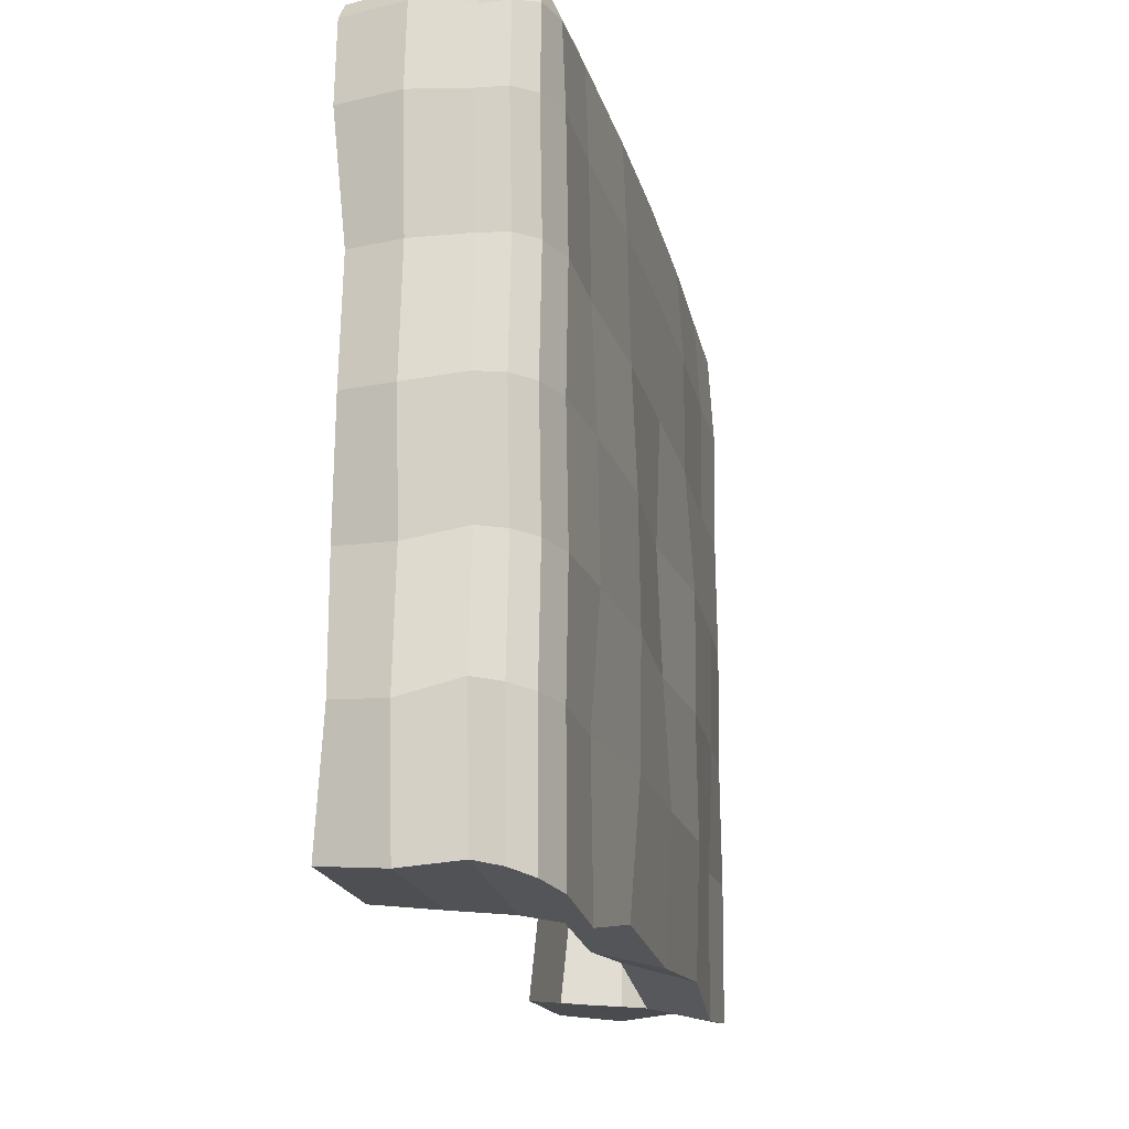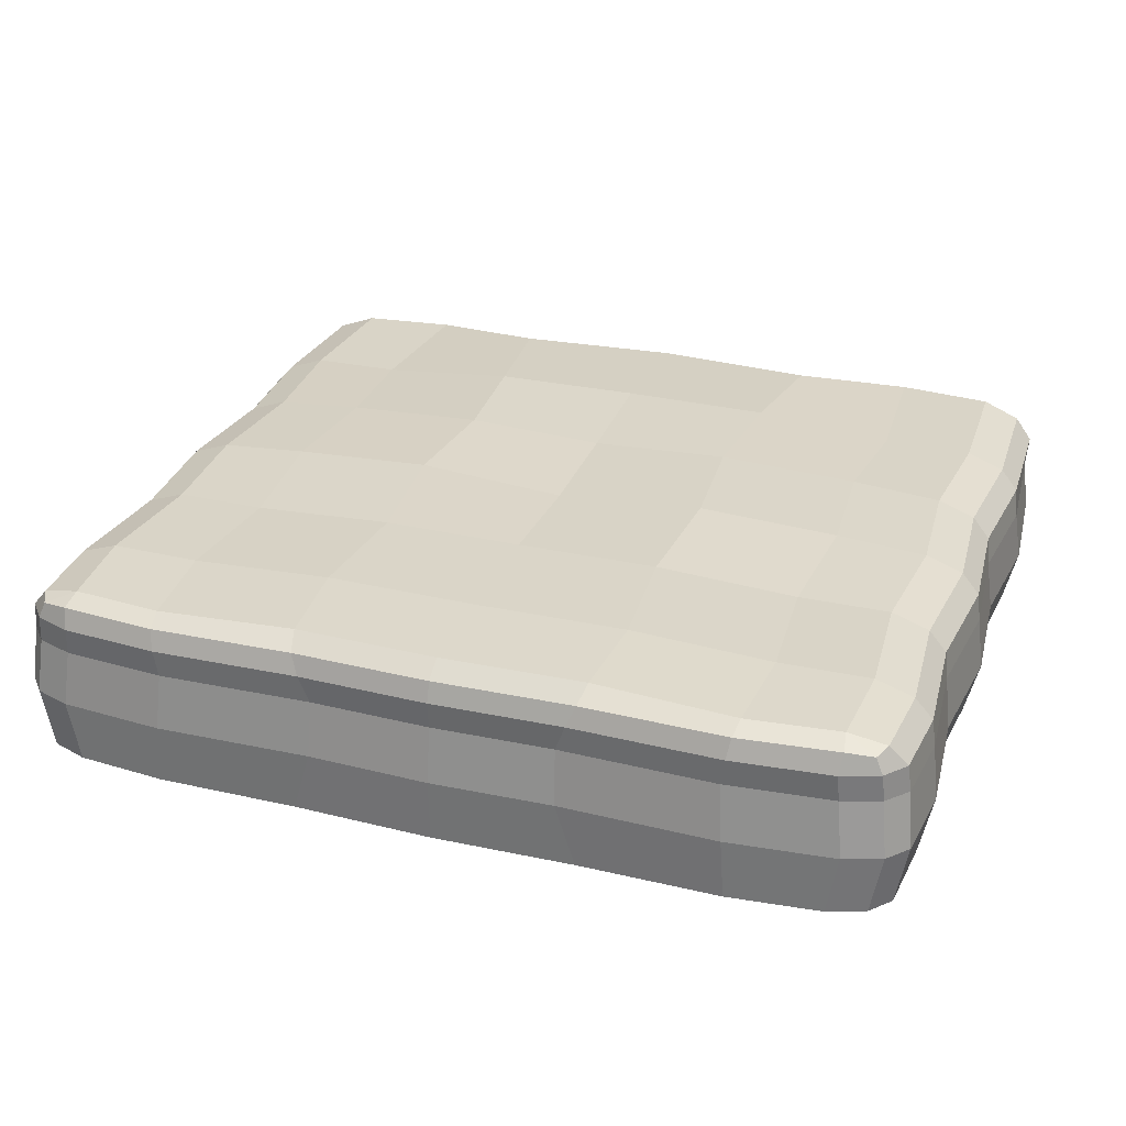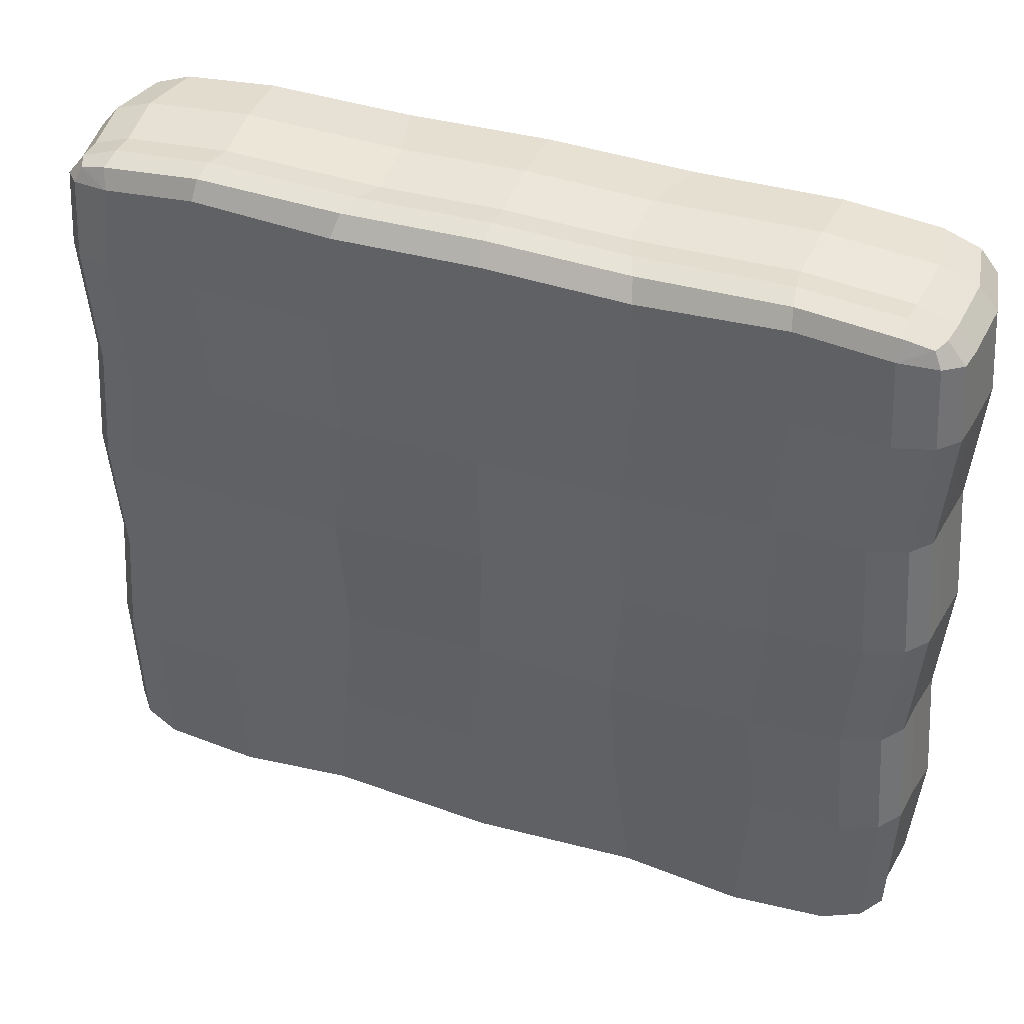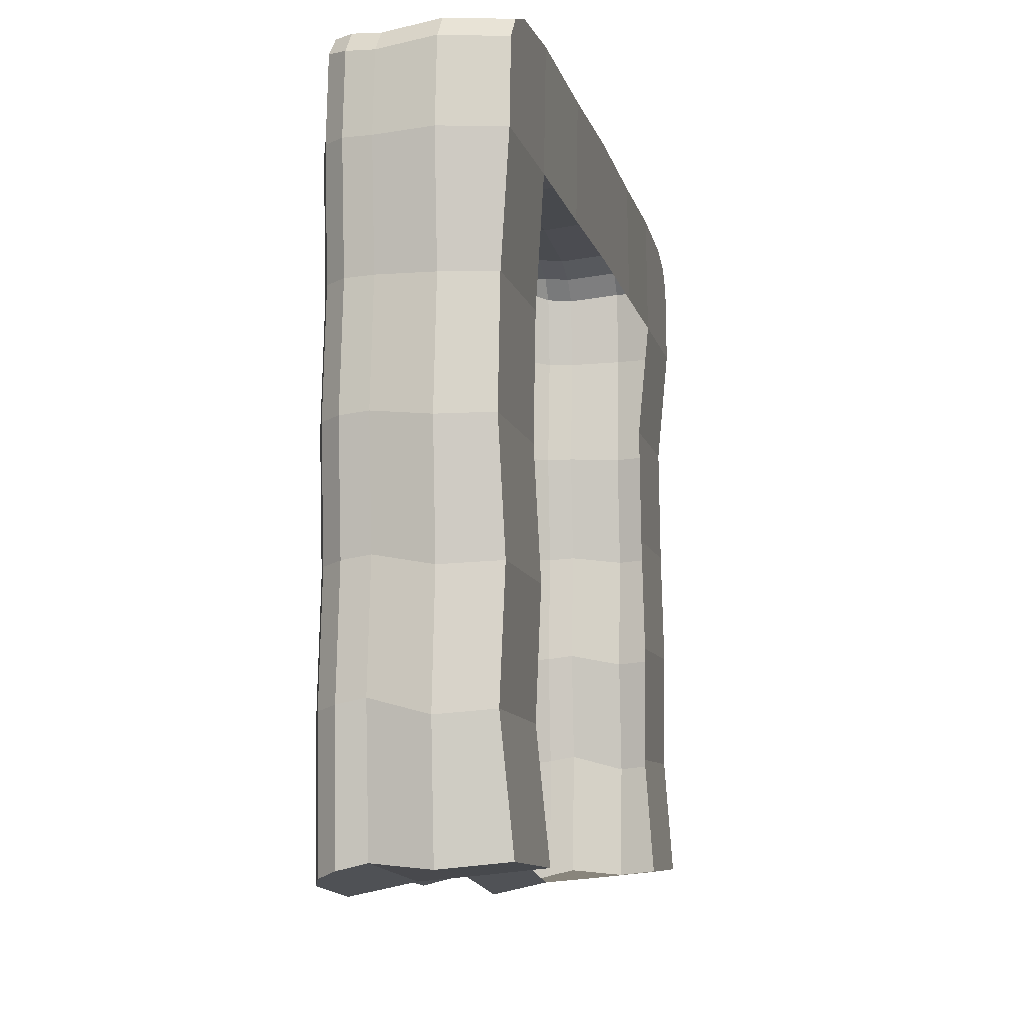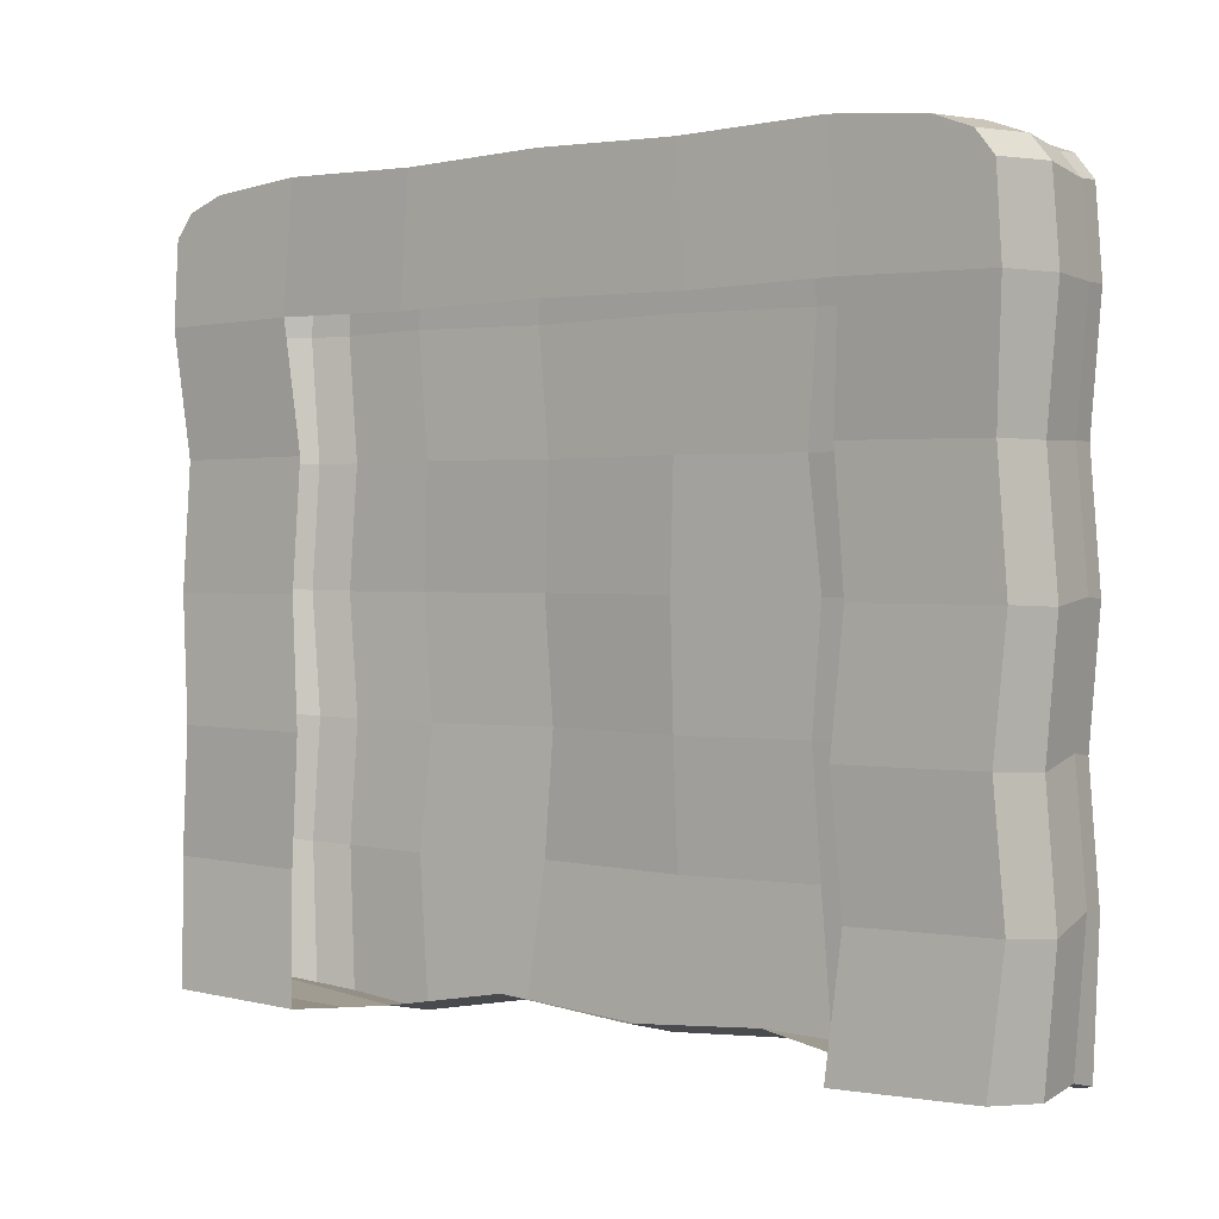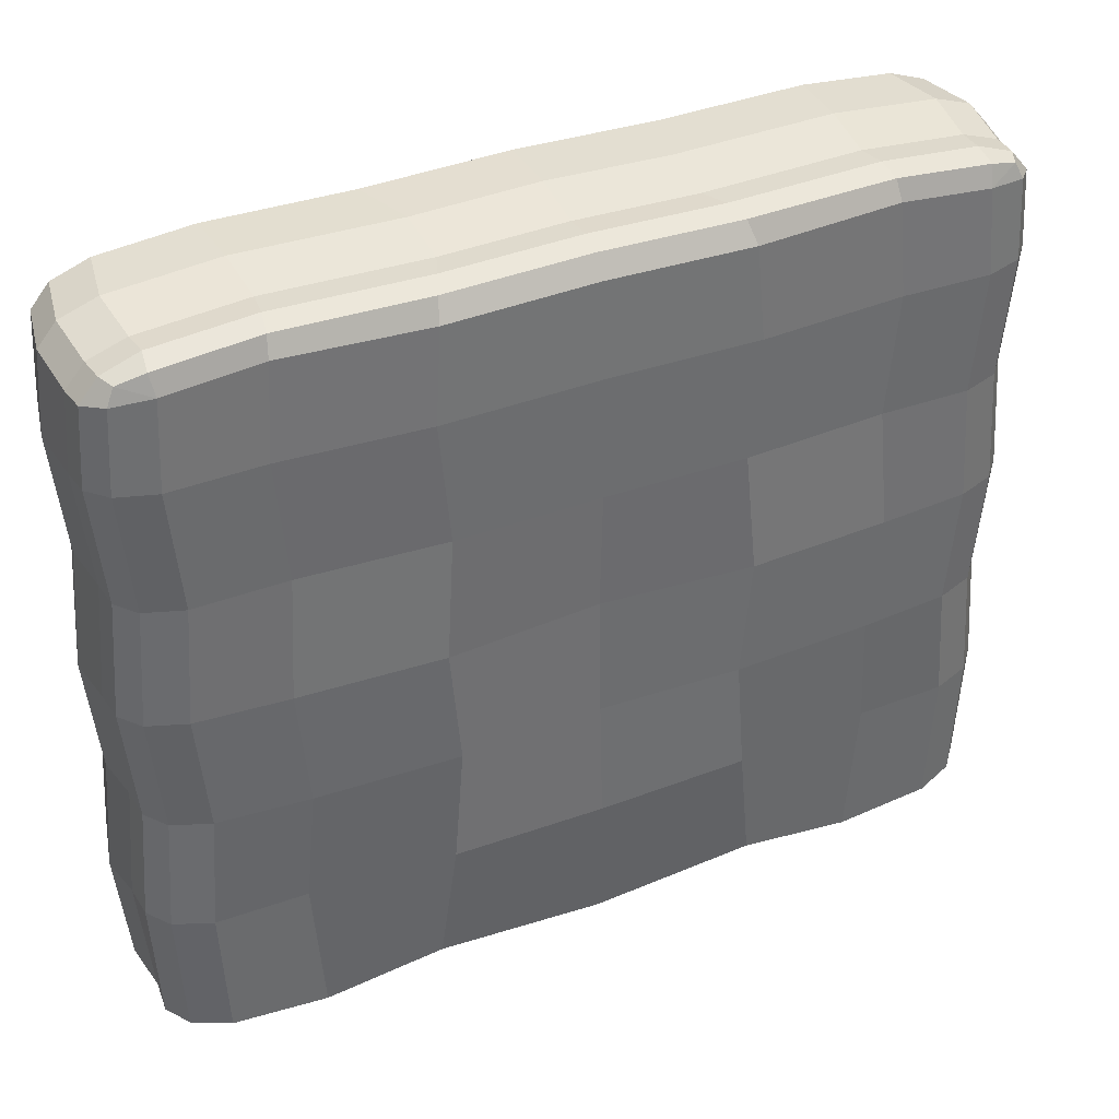
<metadata>
{"format":"obj","ext":"obj","renderer":"f3d","projection":"perspective","resolution":1024,"background":"white","views":[{"elev":-17.5,"azim":102.1,"up":"+Z"},{"elev":28.8,"azim":19.1,"up":"+Y"},{"elev":40.3,"azim":-159.0,"up":"+Z"},{"elev":-9.3,"azim":-77.5,"up":"+Z"},{"elev":1.3,"azim":38.3,"up":"+Z"},{"elev":38.6,"azim":155.1,"up":"+Z"}]}
</metadata>
<code>
o Bed_(2)_Sheets
v 1.105 -0.2946 -0.6331
v 1.137 -0.1299 -0.6495
v 1.122 0.01548 -0.6354
v 1.131 -0.2893 0.9476
v 1.105 -0.2635 0.6315
v 1.131 -0.2635 0.3154
v 1.105 -0.2754 -0.000782
v 1.131 -0.2674 -0.3169
v 1.15 0.01548 -0.2907
v 1.122 0.01548 0.01791
v 1.15 0.01548 0.3265
v 1.122 0.01548 0.6352
v 1.15 0.01548 0.9438
v 1.165 -0.1299 -0.3297
v 1.137 -0.1299 -0.009887
v 1.165 -0.1299 0.3099
v 1.137 -0.1299 0.6297
v 1.165 -0.1299 0.9495
v 0.7368 0.1727 -0.7067
v 0.4334 0.1896 -0.6518
v 0.7368 -0.2893 1.274
v 0.3685 -0.2951 1.264
v 0.7368 -0.2946 -0.6429
v 0.7176 0.01548 1.261
v 0.3136 0.01548 1.25
v 0.7278 -0.1299 1.28
v 0.3187 -0.1299 1.27
v 0.3674 0.01548 -0.6089
v 0.7176 0.01548 -0.6727
v 0.7278 -0.1299 -0.6595
v 0.7622 -0.2674 -0.3235
v 0.7368 -0.2754 -0.004072
v 0.7622 -0.2635 0.3153
v 0.7368 -0.2635 0.6348
v 0.3938 -0.2951 0.9476
v 0.7622 -0.2893 0.9542
v 0.7622 0.1727 -0.3235
v 0.3938 0.207 -0.3169
v 0.7368 0.1896 -0.004072
v 0.3685 0.207 -0.000782
v 0.7622 0.1896 0.3153
v 0.3938 0.207 0.3154
v 0.7368 0.1727 0.6348
v 0.3685 0.1902 0.6315
v 0.7622 0.1727 0.9542
v 0.3938 0.1868 0.9476
v 1.126 0.08603 -0.6519
v 0.9838 0.1721 -0.6828
v 1.081 0.1385 -0.6681
v 0.9803 0.1609 1.176
v 1.124 0.08659 1.152
v 0.9811 0.0866 1.246
v 1.078 0.1391 1.165
v 1.058 0.1295 1.207
v 1.076 0.08642 1.21
v 0.9882 0.1392 1.226
v 0.9972 0.1727 -0.3193
v 1.14 0.08671 -0.3036
v 1.094 0.1392 -0.3137
v 1.114 0.08664 0.008762
v 0.9717 0.1727 -0.001974
v 1.069 0.1391 0.001664
v 1.14 0.0867 0.3211
v 0.9971 0.1727 0.3154
v 1.094 0.1392 0.317
v 0.9716 0.1727 0.6327
v 1.114 0.08663 0.6334
v 1.069 0.1391 0.6324
v 0.974 -0.2893 1.251
v 1.117 -0.2893 1.158
v 1.069 -0.2893 1.216
v 1.14 0.0867 0.9457
v 0.9971 0.1727 0.95
v 1.094 0.1392 0.9478
v 1.132 0.01548 1.147
v 0.987 0.01548 1.238
v 1.083 0.01548 1.204
v 1.002 -0.1299 1.255
v 1.147 -0.1299 1.164
v 1.098 -0.1299 1.221
v 0.3745 0.175 1.188
v 0.3405 0.08684 1.257
v 0.3621 0.1392 1.24
v 0.727 0.08684 1.267
v 0.7428 0.1609 1.198
v 0.7357 0.1392 1.25
v 0.000122 0.1896 -0.6815
v 0.000122 -0.2951 0.9542
v 0.000122 -0.2951 1.274
v -1.105 -0.2946 -0.6331
v 0.000122 0.207 -0.3235
v 0.000122 0.1902 -0.004072
v 0.000122 0.1783 0.3153
v 0.000122 0.01548 -0.6377
v -1.137 -0.1299 -0.6495
v -1.121 0.01548 -0.6354
v 0.000122 0.1902 0.6348
v 0.000122 0.1868 0.9542
v 0.000122 -0.1299 1.281
v 0.000122 0.01548 1.259
v -1.13 -0.2893 0.9476
v -1.105 -0.2635 0.6315
v -1.13 -0.2635 0.3154
v -1.105 -0.2754 -0.000782
v -1.13 -0.2674 -0.3169
v -1.149 0.01548 -0.2907
v -1.121 0.01548 0.01791
v -1.149 0.01548 0.3265
v -1.121 0.01548 0.6352
v -1.149 0.01548 0.9438
v -1.165 -0.1299 -0.3297
v -1.137 -0.1299 -0.009887
v -1.165 -0.1299 0.3099
v -1.137 -0.1299 0.6297
v -1.165 -0.1299 0.9495
v -0.7366 0.1727 -0.7067
v -0.4332 0.1896 -0.6518
v -0.7366 -0.2893 1.274
v -0.3682 -0.2951 1.264
v -0.7366 -0.2946 -0.6429
v -0.7173 0.01548 1.261
v -0.3134 0.01548 1.25
v -0.7275 -0.1299 1.28
v -0.3184 -0.1299 1.27
v -0.3671 0.01548 -0.6089
v -0.7173 0.01548 -0.6727
v -0.7275 -0.1299 -0.6595
v -0.762 -0.2674 -0.3235
v -0.7366 -0.2754 -0.004072
v -0.762 -0.2635 0.3153
v -0.7366 -0.2635 0.6348
v -0.3936 -0.2951 0.9476
v -0.762 -0.2893 0.9542
v -0.762 0.1727 -0.3235
v -0.3936 0.207 -0.3169
v -0.7366 0.1896 -0.004072
v -0.3682 0.207 -0.000782
v -0.762 0.1896 0.3153
v -0.3936 0.207 0.3154
v -0.7366 0.1727 0.6348
v -0.3682 0.1902 0.6315
v -0.762 0.1727 0.9542
v -0.3936 0.1868 0.9476
v 0.000122 0.175 1.198
v 0.000122 0.08683 1.266
v 0.000122 0.1392 1.249
v -1.126 0.08603 -0.6519
v -0.9835 0.1721 -0.6828
v -1.081 0.1385 -0.6681
v -0.98 0.1609 1.176
v -1.123 0.08659 1.152
v -0.9808 0.0866 1.246
v -1.078 0.1391 1.165
v -1.058 0.1295 1.207
v -1.076 0.08642 1.21
v -0.9879 0.1392 1.226
v -0.9969 0.1727 -0.3193
v -1.14 0.08671 -0.3036
v -1.094 0.1392 -0.3137
v -1.113 0.08664 0.008762
v -0.9714 0.1727 -0.001974
v -1.068 0.1391 0.001664
v -1.14 0.0867 0.3211
v -0.9969 0.1727 0.3154
v -1.094 0.1392 0.317
v -0.9714 0.1727 0.6327
v -1.113 0.08663 0.6334
v -1.068 0.1391 0.6324
v -0.9738 -0.2893 1.251
v -1.116 -0.2893 1.158
v -1.069 -0.2893 1.216
v -1.14 0.0867 0.9457
v -0.9968 0.1727 0.95
v -1.094 0.1392 0.9478
v -1.132 0.01548 1.147
v -0.9867 0.01548 1.238
v -1.083 0.01548 1.204
v -1.002 -0.1299 1.255
v -1.147 -0.1299 1.164
v -1.098 -0.1299 1.221
v -0.3743 0.175 1.188
v -0.3403 0.08684 1.257
v -0.3618 0.1392 1.24
v -0.7268 0.08684 1.267
v -0.7426 0.1609 1.198
v -0.7355 0.1392 1.25
f 48 19 37 57
f 35 22 89 88
f 66 43 45 73
f 61 39 41 64
f 13 18 17 12
f 45 46 81 85
f 14 8 1 2
f 47 3 29 19 48 49
f 9 14 2 3
f 46 98 144 81
f 24 26 78 76
f 64 41 43 66
f 75 79 18 13
f 11 16 15 10
f 57 37 39 61
f 20 28 94 87
f 79 70 4 18
f 12 17 16 11
f 10 15 14 9
f 4 70 71 69 21 36
f 18 4 5 17
f 17 5 6 16
f 16 6 7 15
f 15 7 8 14
f 20 87 91 38
f 38 91 92 40
f 40 92 93 42
f 42 93 97 44
f 44 97 98 46
f 72 13 12 67
f 43 44 46 45
f 67 12 11 63
f 41 42 44 43
f 63 11 10 60
f 39 40 42 41
f 60 10 9 58
f 37 38 40 39
f 58 9 3 47
f 19 20 38 37
f 5 4 36 34
f 6 5 34 33
f 7 6 33 32
f 8 7 32 31
f 1 8 31 23
f 3 2 30 29
f 73 45 85 50
f 19 29 28 20
f 99 89 22 27
f 27 22 21 26
f 51 75 13 72
f 100 99 27 25
f 25 27 26 24
f 2 1 23 30
f 26 21 69 78
f 36 21 22 35
f 52 84 24 76
f 84 82 25 24
f 50 54 53
f 51 53 54 55
f 52 55 54 56
f 61 62 59 57
f 62 60 58 59
f 57 59 49 48
f 59 58 47 49
f 85 86 56 50
f 86 84 52 56
f 64 65 62 61
f 65 63 60 62
f 73 74 68 66
f 74 72 67 68
f 66 68 65 64
f 68 67 63 65
f 79 80 71 70
f 80 78 69 71
f 51 55 77 75
f 55 52 76 77
f 75 77 80 79
f 77 76 78 80
f 50 53 74 73
f 53 51 72 74
f 144 146 83 81
f 146 145 82 83
f 81 83 86 85
f 83 82 84 86
f 82 145 100 25
f 54 50 56
f 148 157 134 116
f 132 88 89 119
f 166 173 142 140
f 161 164 138 136
f 110 109 114 115
f 142 185 181 143
f 111 95 90 105
f 147 149 148 116 126 96
f 106 96 95 111
f 143 181 144 98
f 121 176 178 123
f 164 166 140 138
f 175 110 115 179
f 108 107 112 113
f 157 161 136 134
f 117 87 94 125
f 179 115 101 170
f 109 108 113 114
f 107 106 111 112
f 101 133 118 169 171 170
f 115 114 102 101
f 114 113 103 102
f 113 112 104 103
f 112 111 105 104
f 117 135 91 87
f 135 137 92 91
f 137 139 93 92
f 139 141 97 93
f 141 143 98 97
f 172 167 109 110
f 140 142 143 141
f 167 163 108 109
f 138 140 141 139
f 163 160 107 108
f 136 138 139 137
f 160 158 106 107
f 134 136 137 135
f 158 147 96 106
f 116 134 135 117
f 102 131 133 101
f 103 130 131 102
f 104 129 130 103
f 105 128 129 104
f 90 120 128 105
f 96 126 127 95
f 173 150 185 142
f 116 117 125 126
f 99 124 119 89
f 124 123 118 119
f 151 172 110 175
f 100 122 124 99
f 122 121 123 124
f 95 127 120 90
f 123 178 169 118
f 133 132 119 118
f 152 176 121 184
f 184 121 122 182
f 150 153 154
f 151 155 154 153
f 152 156 154 155
f 161 157 159 162
f 162 159 158 160
f 157 148 149 159
f 159 149 147 158
f 185 150 156 186
f 186 156 152 184
f 164 161 162 165
f 165 162 160 163
f 173 166 168 174
f 174 168 167 172
f 166 164 165 168
f 168 165 163 167
f 179 170 171 180
f 180 171 169 178
f 151 175 177 155
f 155 177 176 152
f 175 179 180 177
f 177 180 178 176
f 150 173 174 153
f 153 174 172 151
f 144 181 183 146
f 146 183 182 145
f 181 185 186 183
f 183 186 184 182
f 182 122 100 145
f 154 156 150

</code>
